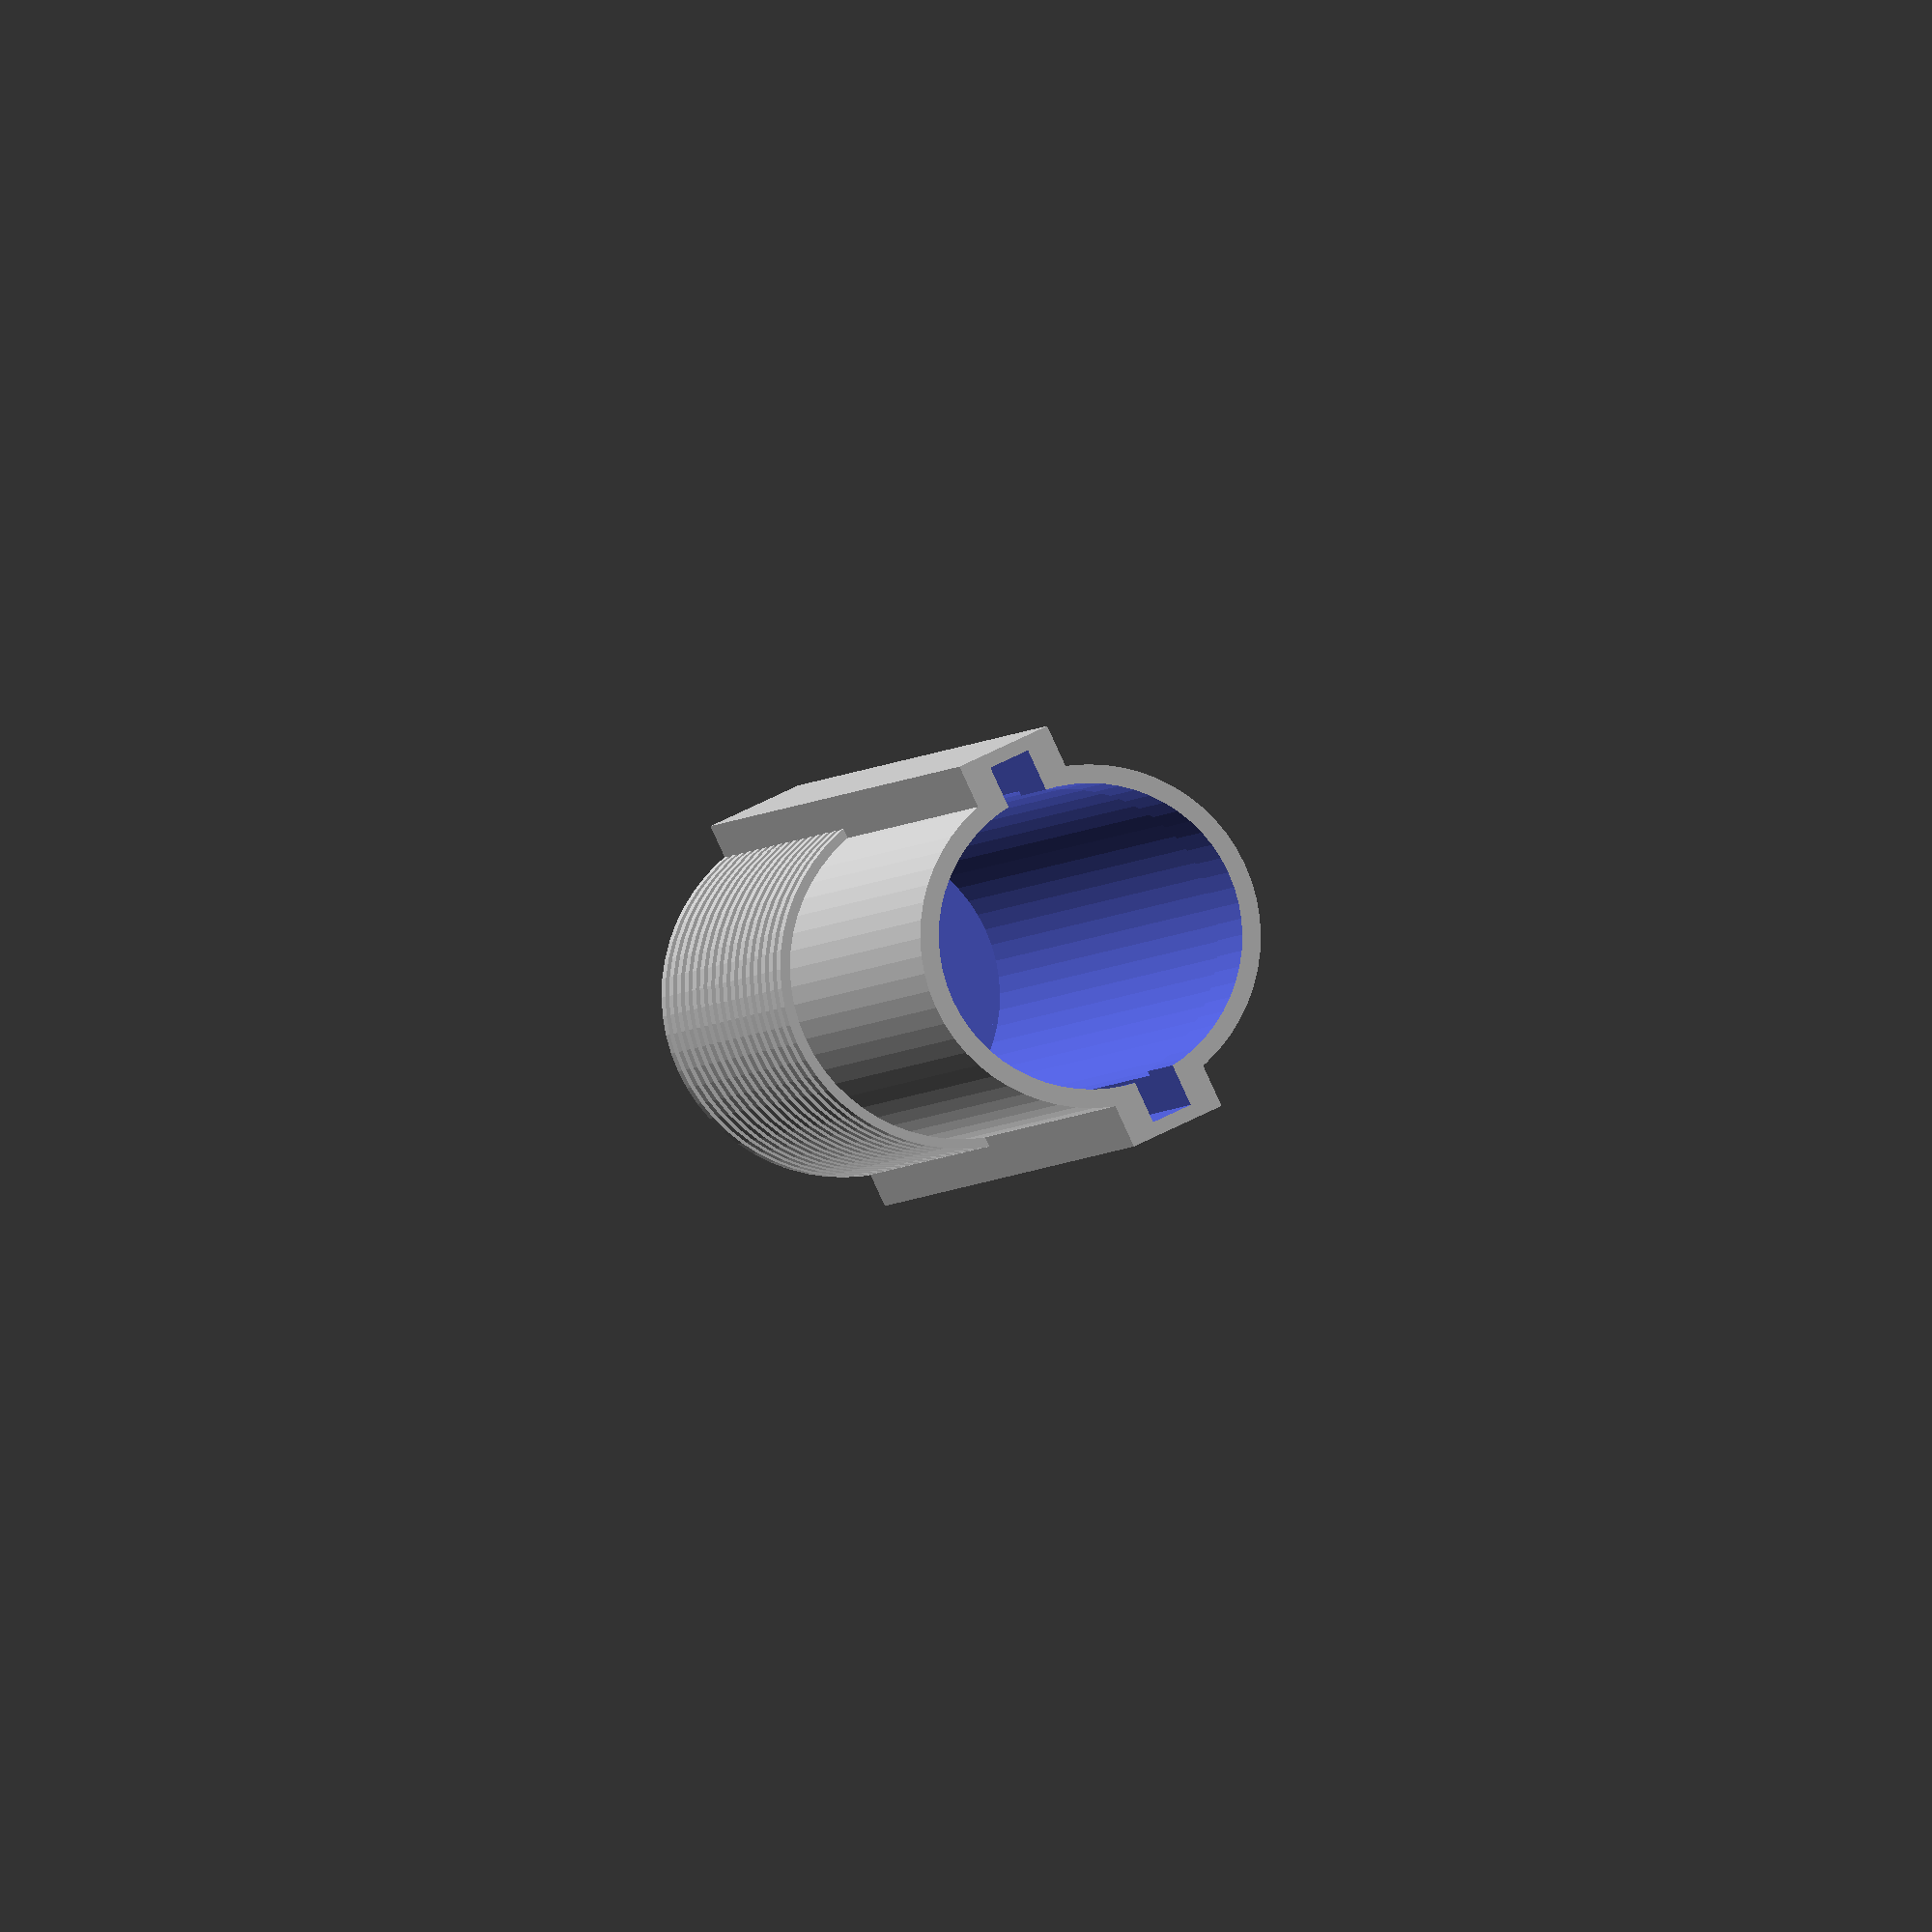
<openscad>

TOLERANCE = .17;

INNER_DIAMETER = 11 + TOLERANCE*2;
THICKNESS = .5;
HANDLE_LENGTH_EXTRA = 7;
HANDLE_LENGTH = 25 + 3 + HANDLE_LENGTH_EXTRA;

BLADE_LENGTH = 30;
OUTER_DIAMETER = INNER_DIAMETER+THICKNESS*2;
TOP_THICKNESS = 10;
BLADE_WIDTH = 14;
BLADE_THICKNESS = 1.5;

ATOM = .01;
$fn = 60;

module cap() {
    difference() {
        union() {
            cylinder(d=OUTER_DIAMETER, h=HANDLE_LENGTH+BLADE_LENGTH);
            translate([0, 0, BLADE_LENGTH/2+HANDLE_LENGTH/2])
            cube([BLADE_THICKNESS+2, BLADE_WIDTH+1, BLADE_LENGTH+HANDLE_LENGTH], center=true);
            
            for (y=[0:2:BLADE_LENGTH]) {
                translate([0, 0, y]) cylinder(d=OUTER_DIAMETER+.7, h=1);
                translate([0, 0, y+1]) cylinder(d=OUTER_DIAMETER, h=1);
            }
        }

        translate([0, 0, THICKNESS])
        cylinder(d=INNER_DIAMETER, h=HANDLE_LENGTH+BLADE_LENGTH - HANDLE_LENGTH_EXTRA);

        translate([0, 0, THICKNESS])
        cylinder(d=INNER_DIAMETER-TOLERANCE*2, h=HANDLE_LENGTH+BLADE_LENGTH);

        translate([-BLADE_THICKNESS/2, -BLADE_WIDTH/2, -ATOM])
        cube([BLADE_THICKNESS, BLADE_WIDTH, BLADE_LENGTH+HANDLE_LENGTH+ATOM*2]);
        
        //if($preview) translate([0, 0, -ATOM]) cube(1000);
    }
}

cap();
</openscad>
<views>
elev=1.9 azim=335.1 roll=352.1 proj=o view=wireframe
</views>
